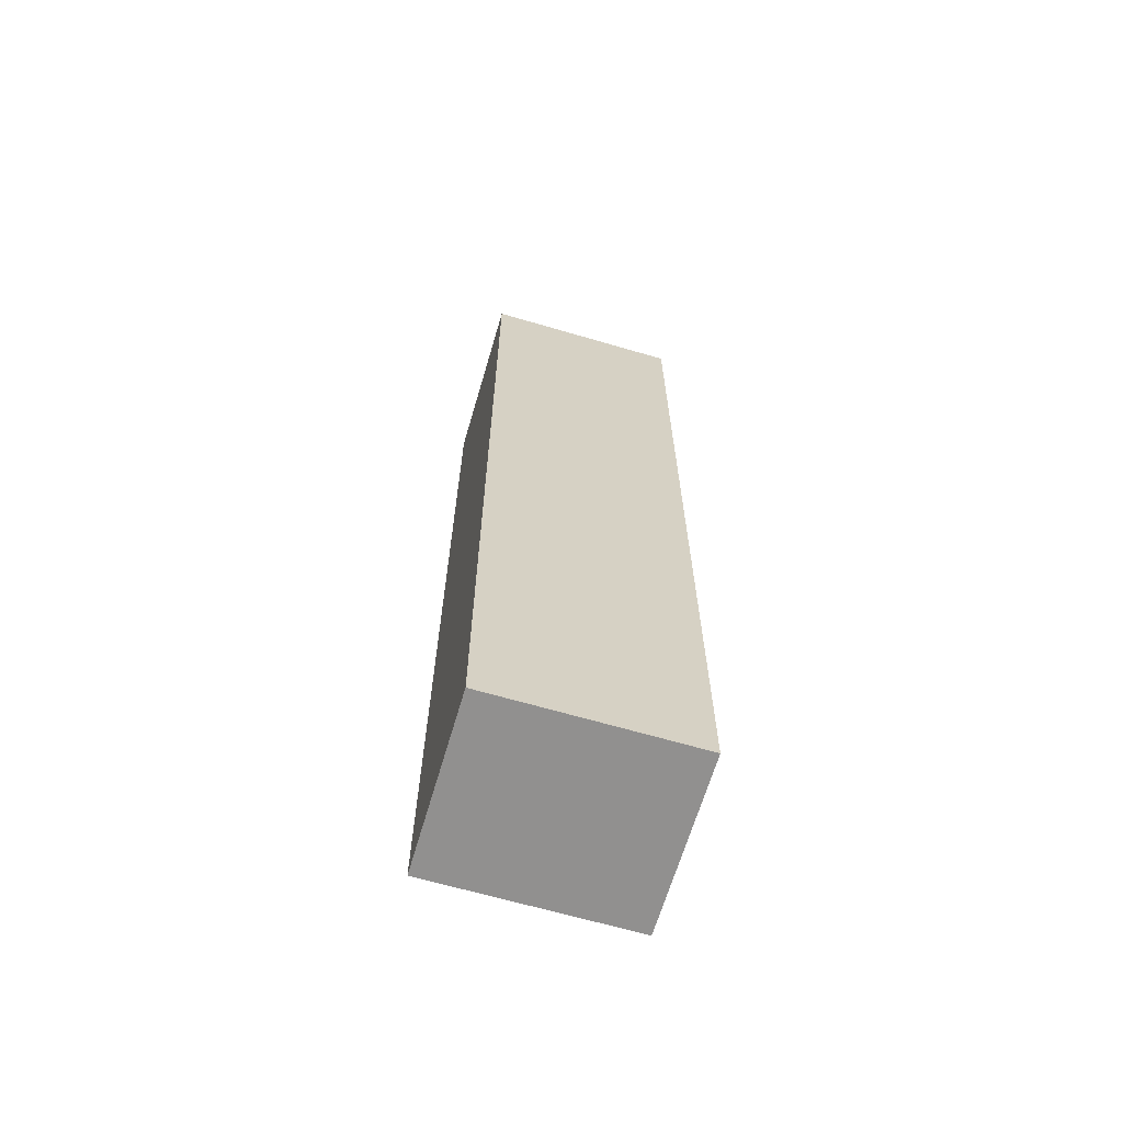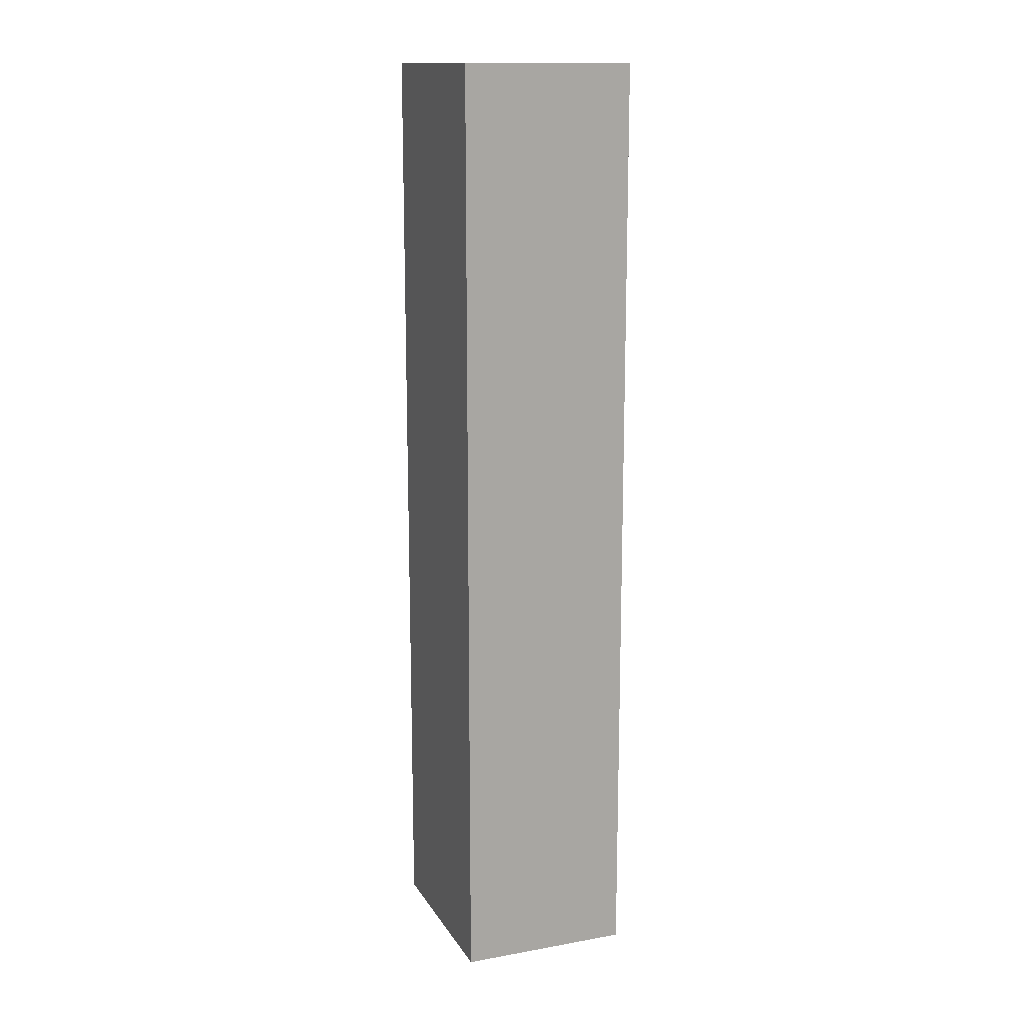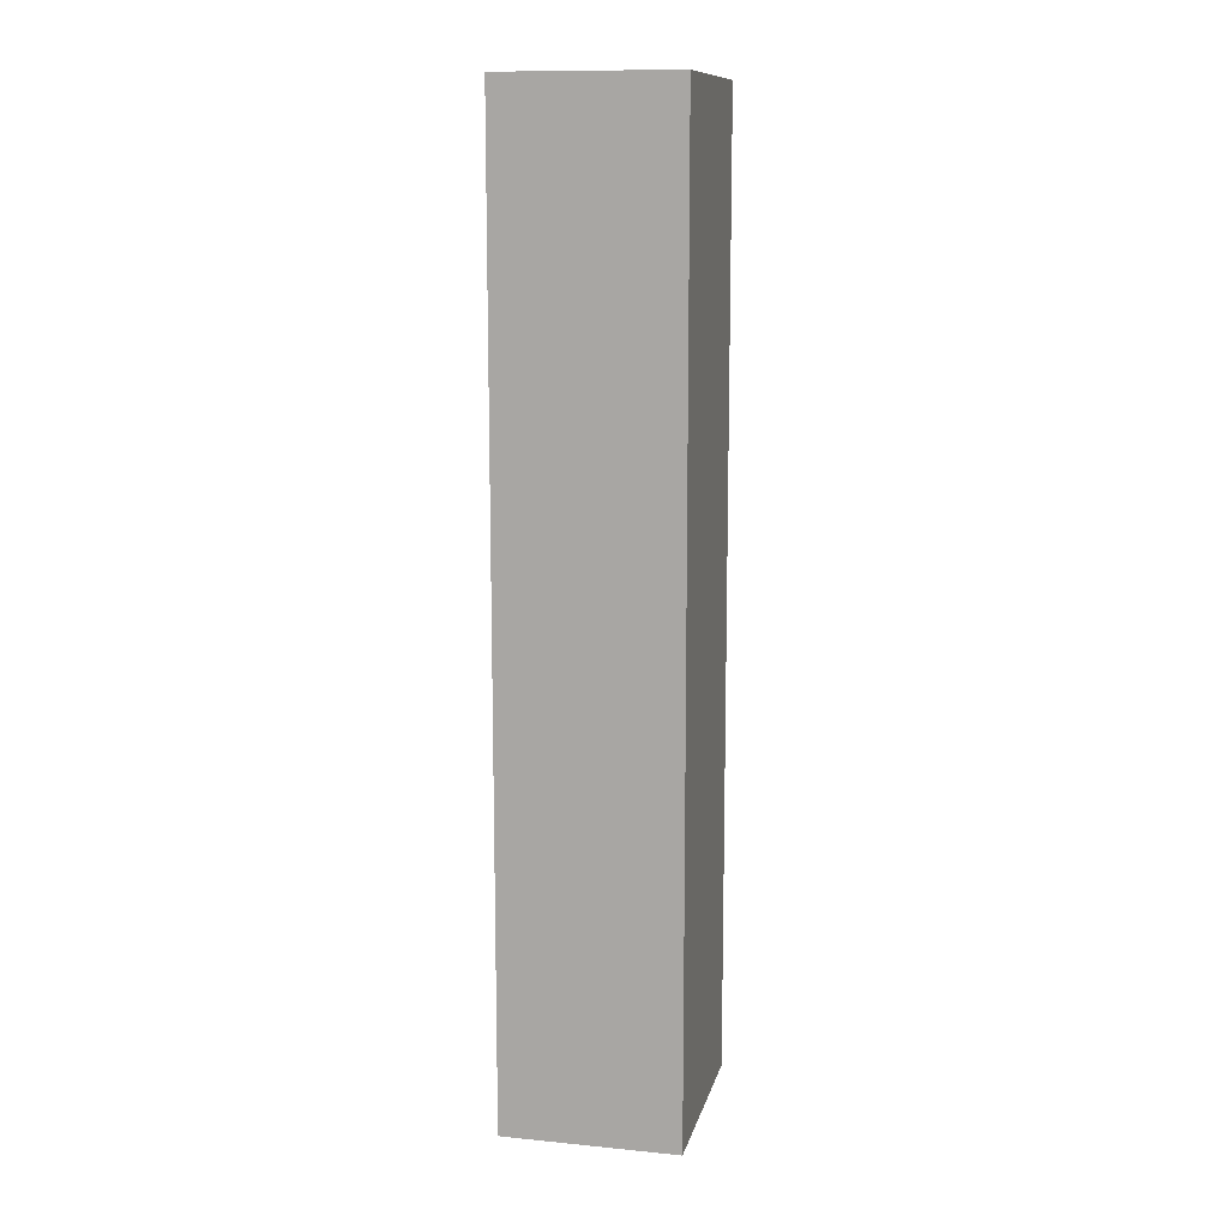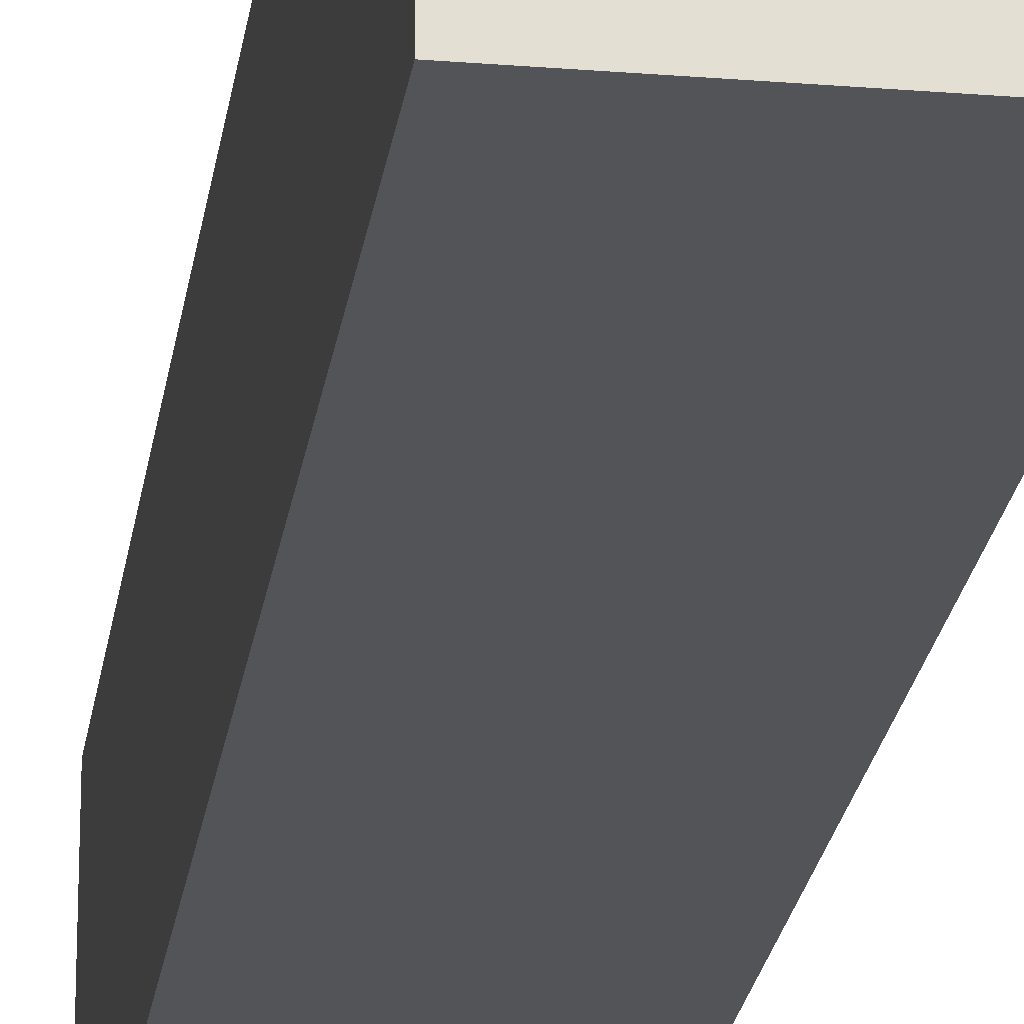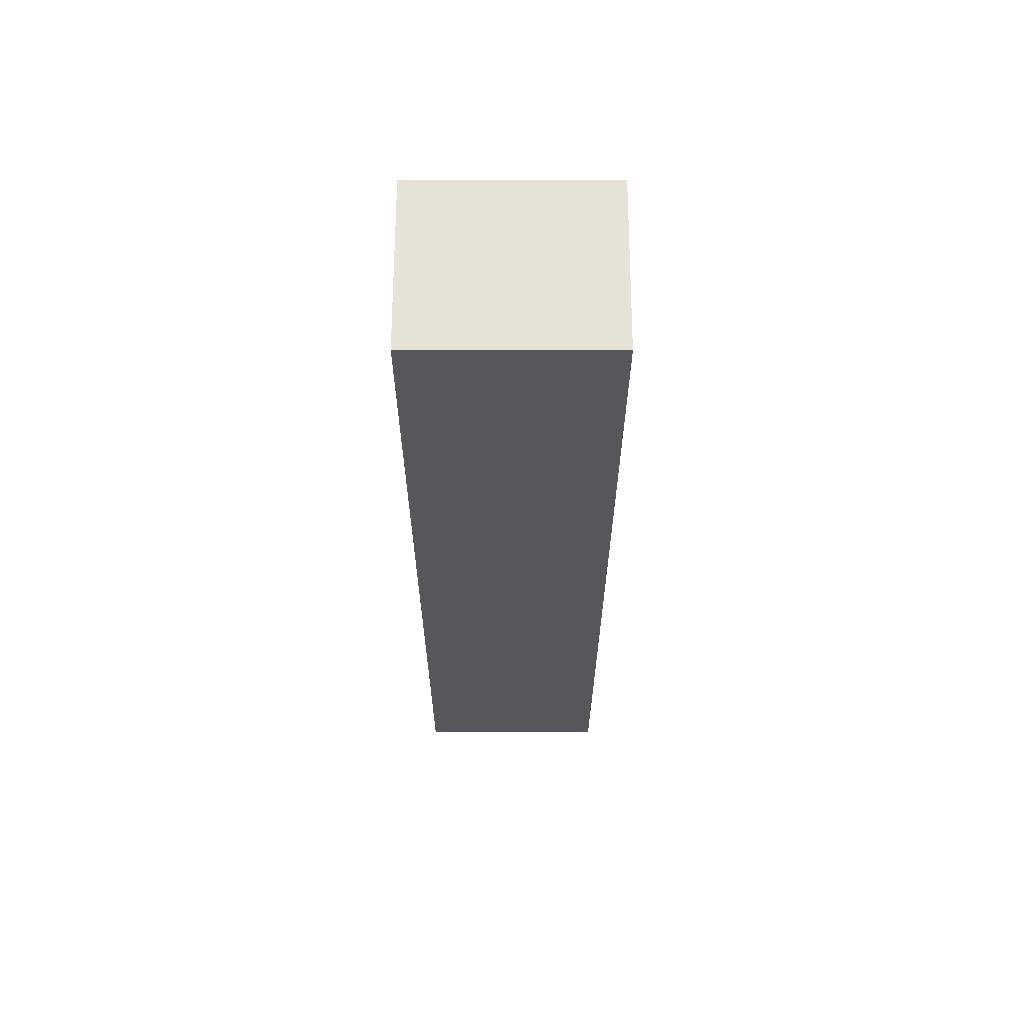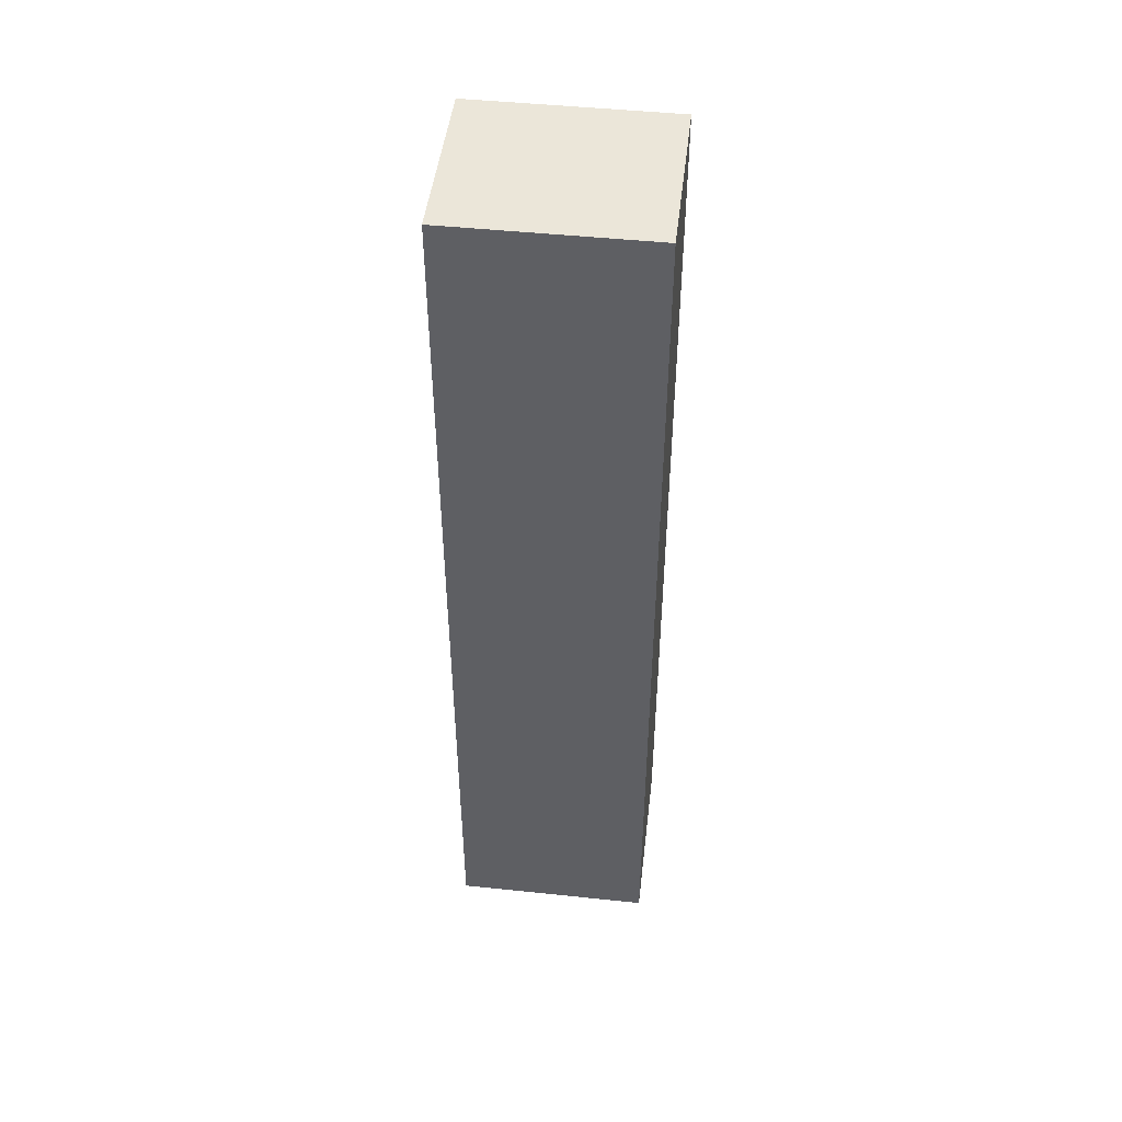
<metadata>
{"format":"obj","ext":"obj","renderer":"f3d","projection":"perspective","resolution":1024,"background":"white","views":[{"elev":-65.7,"azim":73.6,"up":"+Y"},{"elev":14.4,"azim":158.9,"up":"+Y"},{"elev":11.9,"azim":-167.0,"up":"+Y"},{"elev":-22.9,"azim":-7.9,"up":"+Z"},{"elev":63.6,"azim":90.1,"up":"+Y"},{"elev":47.7,"azim":96.7,"up":"+Y"}]}
</metadata>
<code>
o Group1/mesh1/mesh1-geometry#mesh1-geometry.004
v 0.3035 0.4239 0.558
v 0.3035 -0.3671 0.558
v 0.3035 0.4239 0.7246
v 0.3035 -0.3671 0.7246
v 0.1593 0.4239 0.558
v 0.1593 -0.3671 0.558
v 0.1593 0.4239 0.7246
v 0.1593 -0.3671 0.7246
f 5 3 1
f 2 8 6
f 3 8 4
f 1 4 2
f 5 2 6
f 7 6 8
f 5 7 3
f 2 4 8
f 3 7 8
f 1 3 4
f 5 1 2
f 7 5 6

</code>
